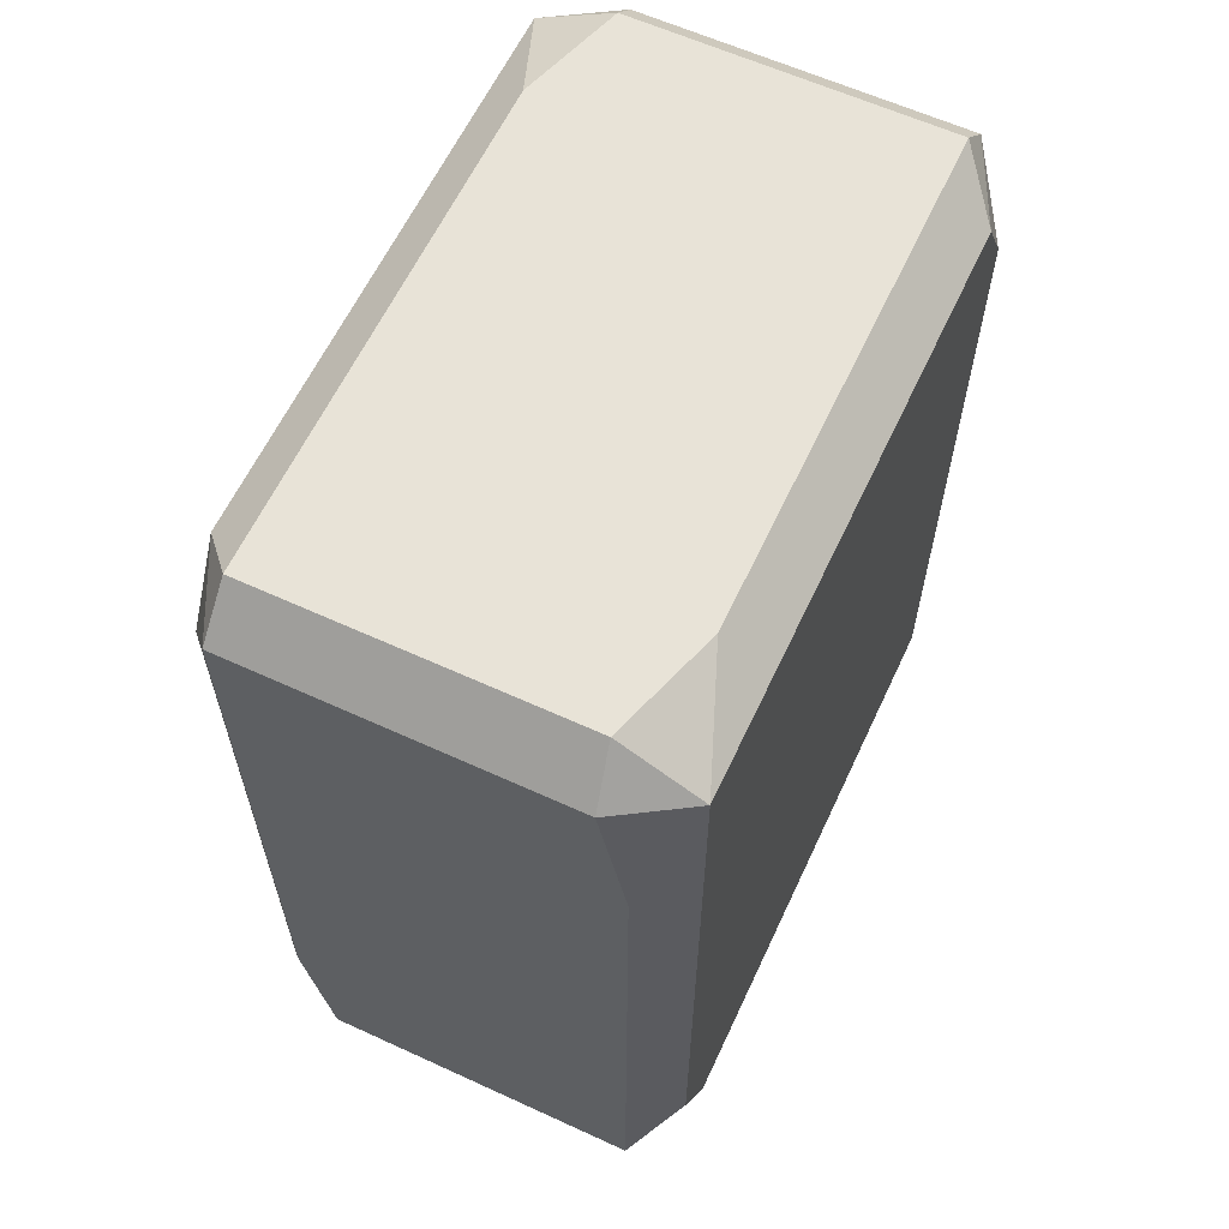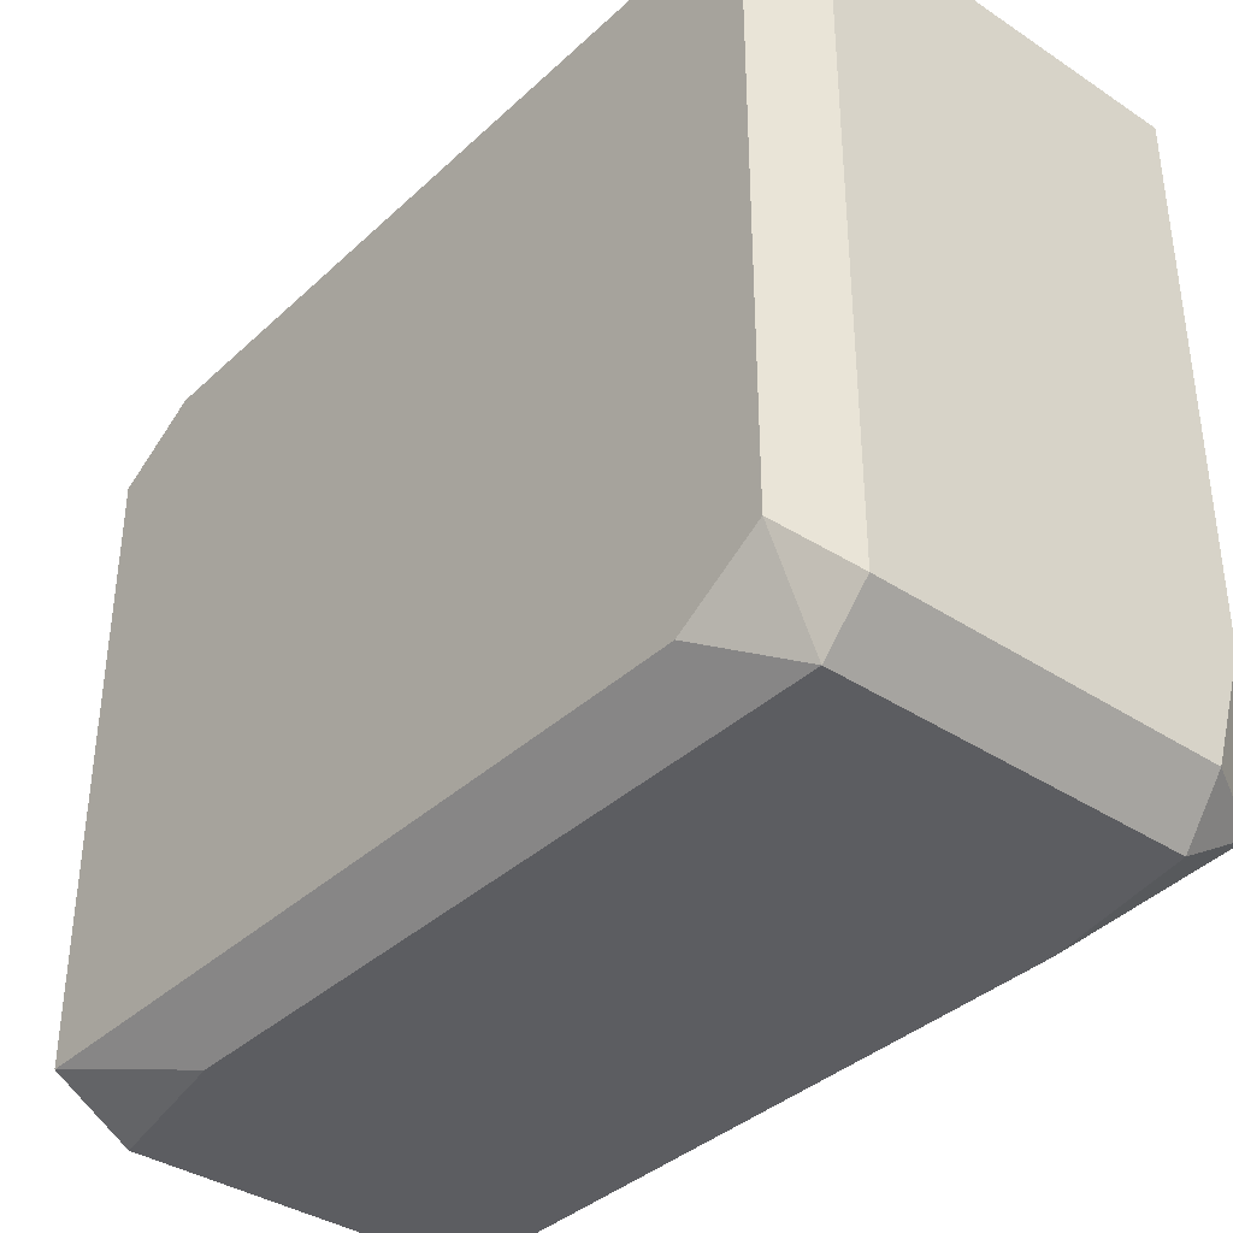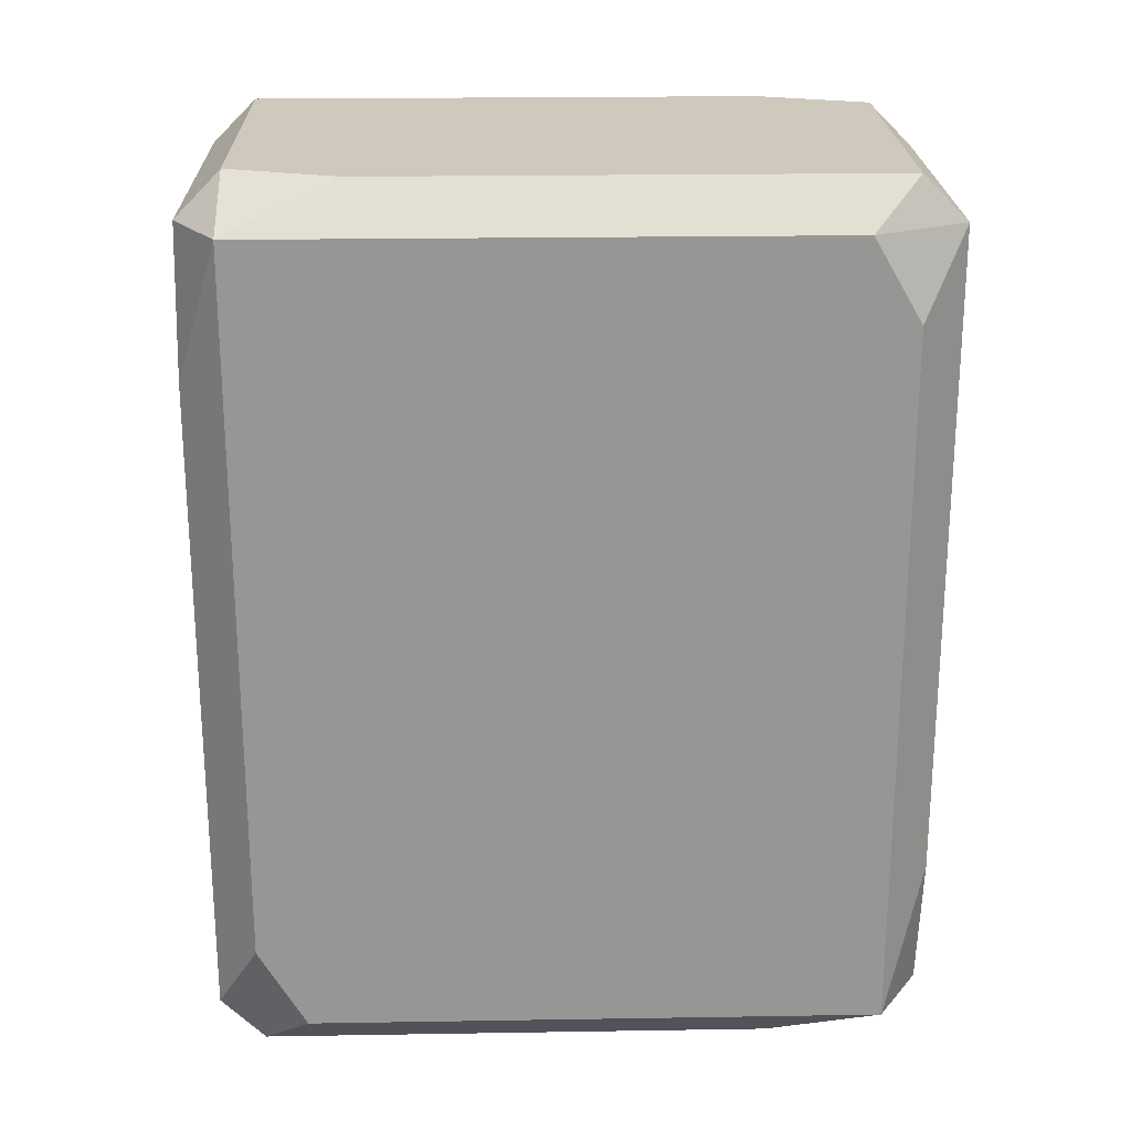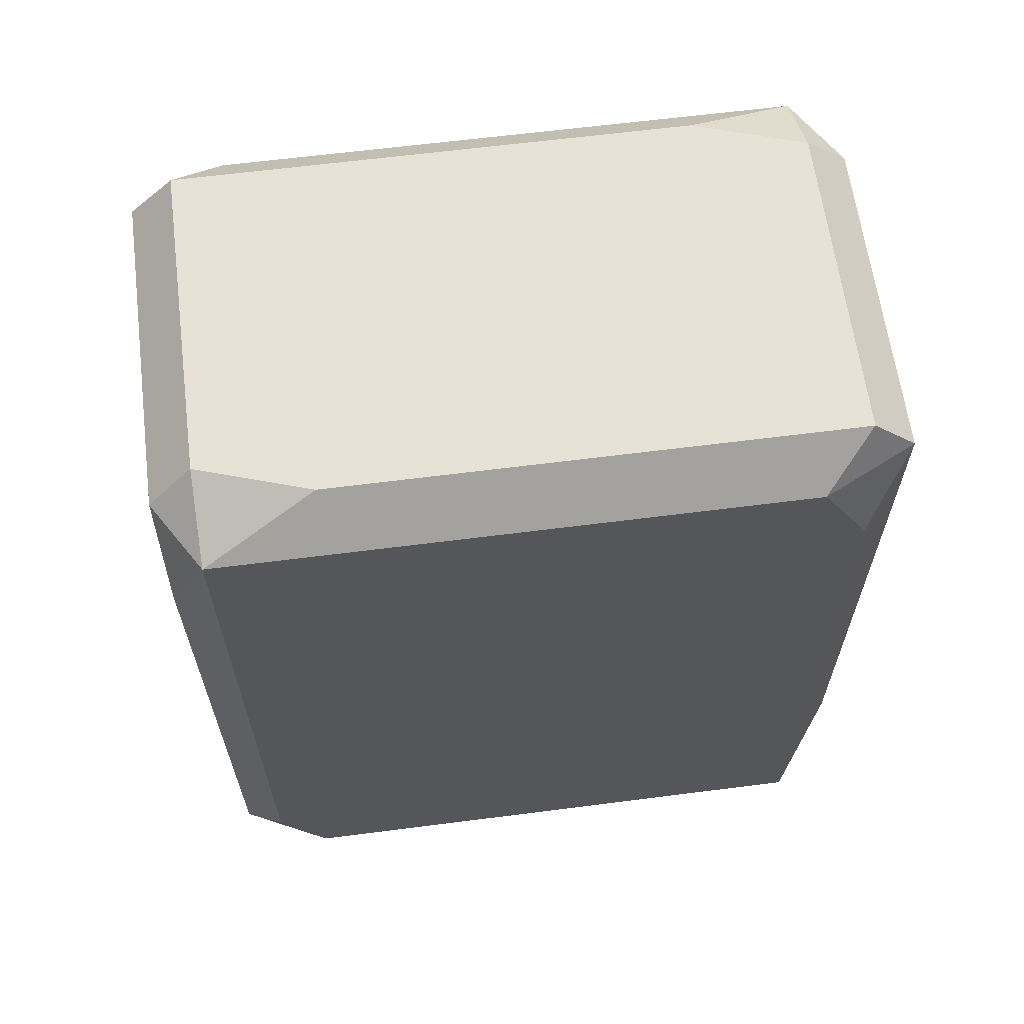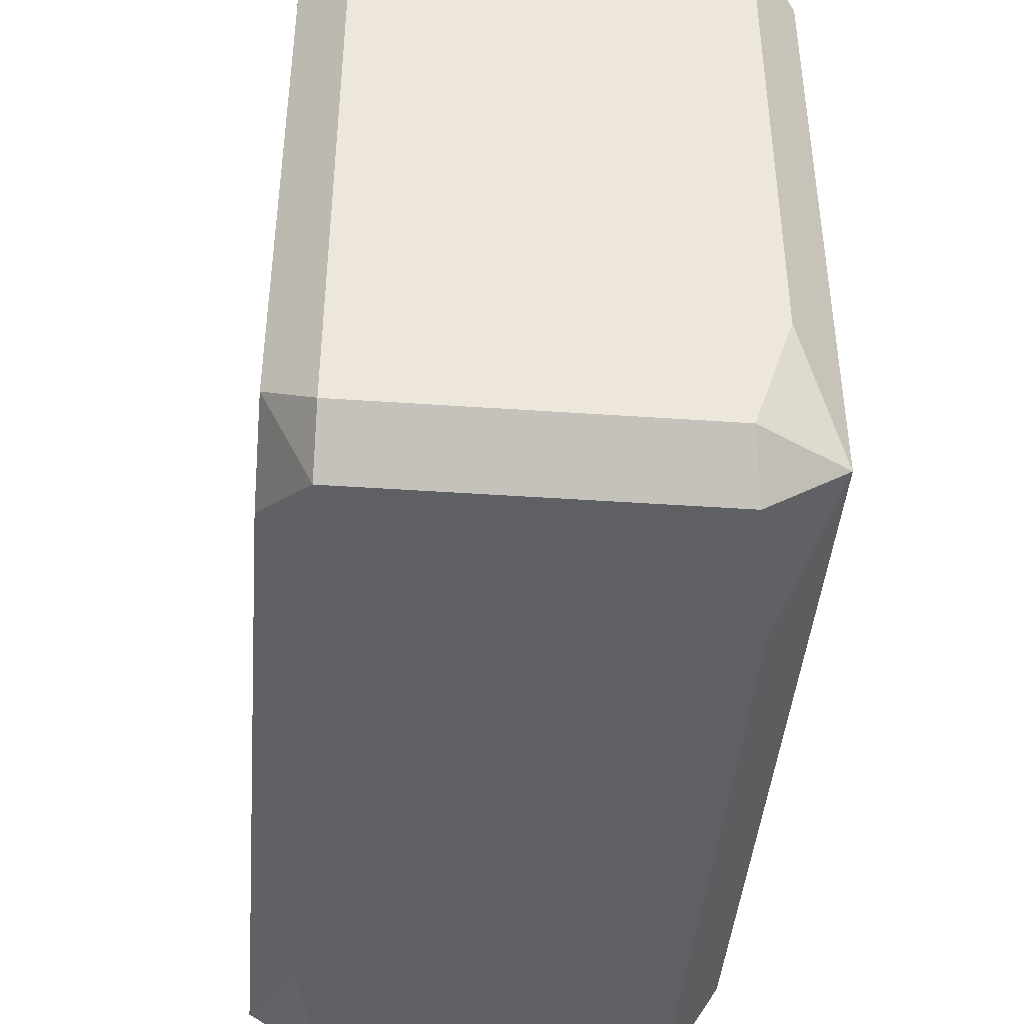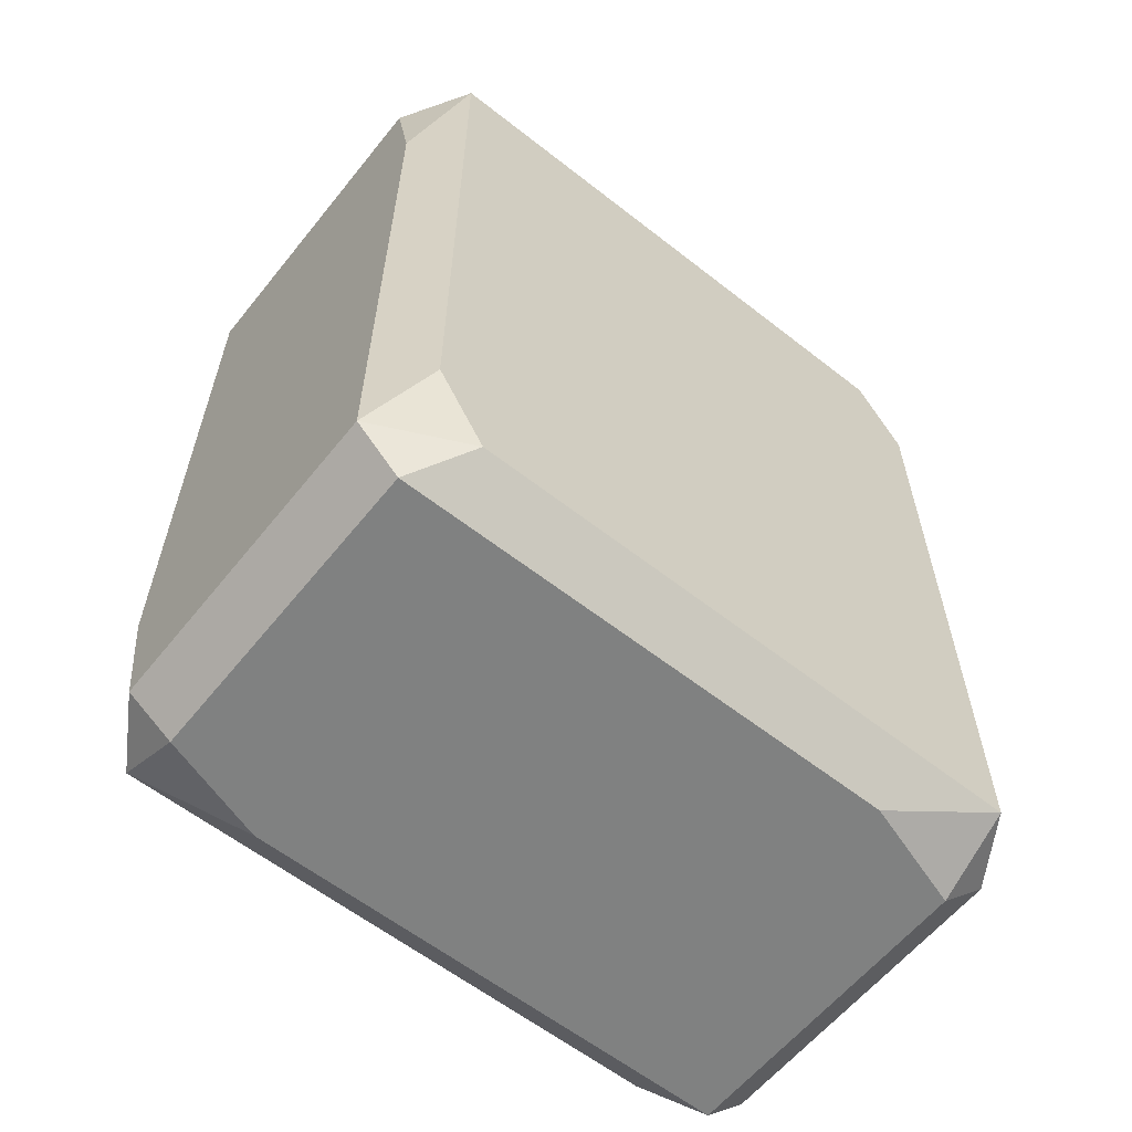
<metadata>
{"format":"obj","ext":"obj","renderer":"f3d","projection":"perspective","resolution":1024,"background":"white","views":[{"elev":61.5,"azim":25.0,"up":"+Y"},{"elev":-37.2,"azim":-40.3,"up":"+Z"},{"elev":22.4,"azim":-91.6,"up":"+Y"},{"elev":63.2,"azim":82.6,"up":"+Y"},{"elev":-42.8,"azim":-4.7,"up":"+Z"},{"elev":-60.3,"azim":51.3,"up":"+Y"}]}
</metadata>
<code>
o Cube.002
v -0.4 1.75 0.4513
v -0.3196 1.75 0.7
v -0.3382 1.85 0.8
v -0.4 2.174 0.8
v -0.5 1.85 0.7
v -0.5 3.465 0.7
v -0.4 3.65 0.8
v -0.4 3.75 0.7
v -0.5 3.65 0.5919
v -0.5 1.85 -0.5919
v -0.5 2.035 -0.7
v -0.4 1.85 -0.8
v -0.4 1.75 -0.7
v -0.4 3.75 -0.4513
v -0.3196 3.75 -0.7
v -0.3382 3.65 -0.8
v -0.4 3.326 -0.8
v -0.5 3.65 -0.7
v 0.5 1.85 0.5919
v 0.5 2.035 0.7
v 0.4 1.85 0.8
v 0.4 1.75 0.7
v 0.4 3.75 0.4513
v 0.3196 3.75 0.7
v 0.3382 3.65 0.8
v 0.4 3.326 0.8
v 0.5 3.65 0.7
v 0.3196 1.75 -0.7
v 0.3382 1.85 -0.8
v 0.4 2.174 -0.8
v 0.5 1.85 -0.7
v 0.4 1.75 -0.4513
v 0.4 3.75 -0.7
v 0.5 3.65 -0.5919
v 0.5 3.465 -0.7
v 0.4 3.65 -0.8
f 26 3 21
f 16 36 30
f 34 27 20
f 25 7 4
f 6 10 5
f 35 19 31
f 17 29 12
f 15 23 33
f 32 22 2
f 14 8 24
f 9 18 11
f 3 4 5
f 7 9 6
f 10 12 13
f 16 17 18
f 19 21 22
f 25 26 27
f 29 31 28
f 34 36 33
f 1 10 13
f 4 6 5
f 14 9 8
f 17 11 18
f 28 12 29
f 15 36 16
f 35 30 36
f 32 19 22
f 23 34 33
f 26 20 27
f 2 21 3
f 24 7 25
f 6 11 10
f 17 30 29
f 35 20 19
f 26 4 3
f 1 32 2
f 23 14 24
f 28 1 13
f 5 1 2
f 2 3 5
f 7 8 9
f 10 11 12
f 18 14 15
f 15 16 18
f 19 20 21
f 27 23 24
f 24 25 27
f 32 28 31
f 29 30 31
f 34 35 36
f 1 5 10
f 4 7 6
f 14 18 9
f 17 12 11
f 28 13 12
f 15 33 36
f 35 31 30
f 32 31 19
f 23 27 34
f 26 21 20
f 2 22 21
f 24 8 7
f 6 9 11
f 17 16 30
f 35 34 20
f 26 25 4
f 1 28 32
f 23 15 14

</code>
